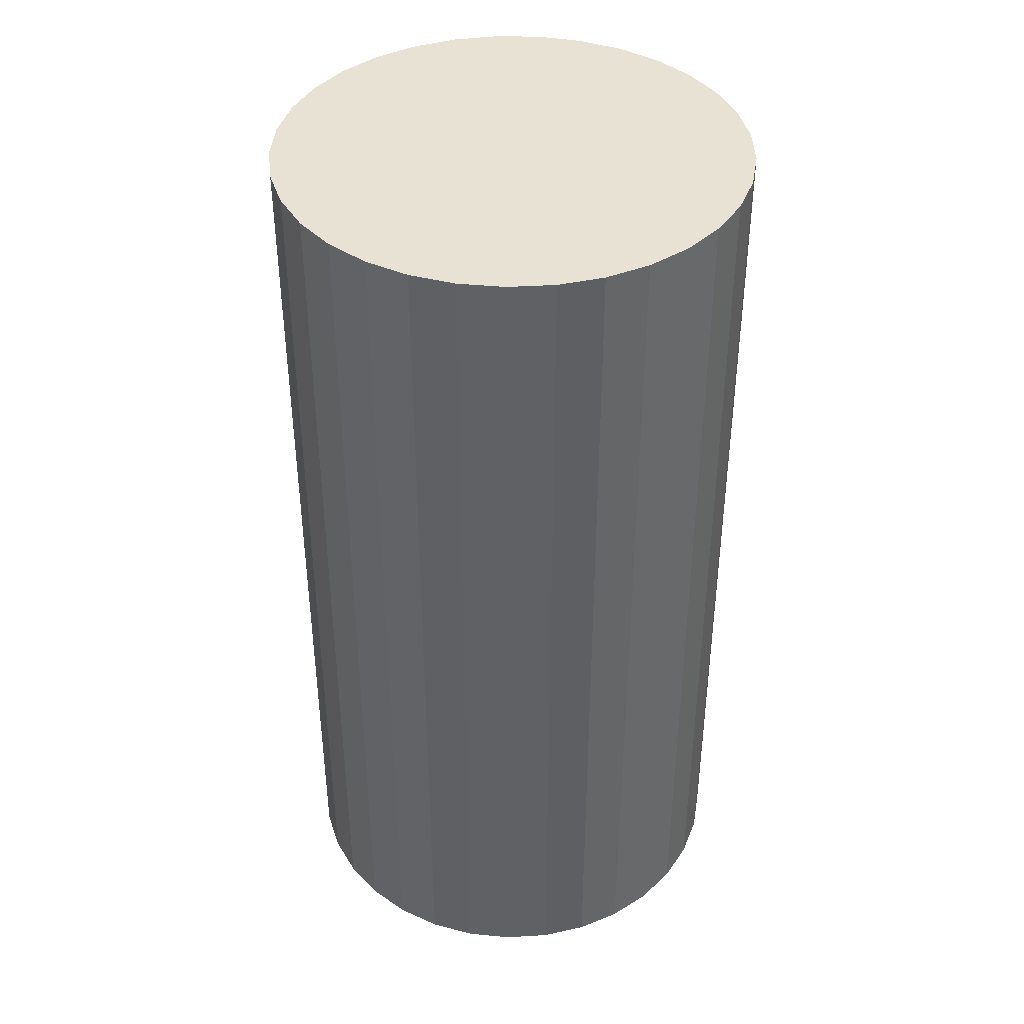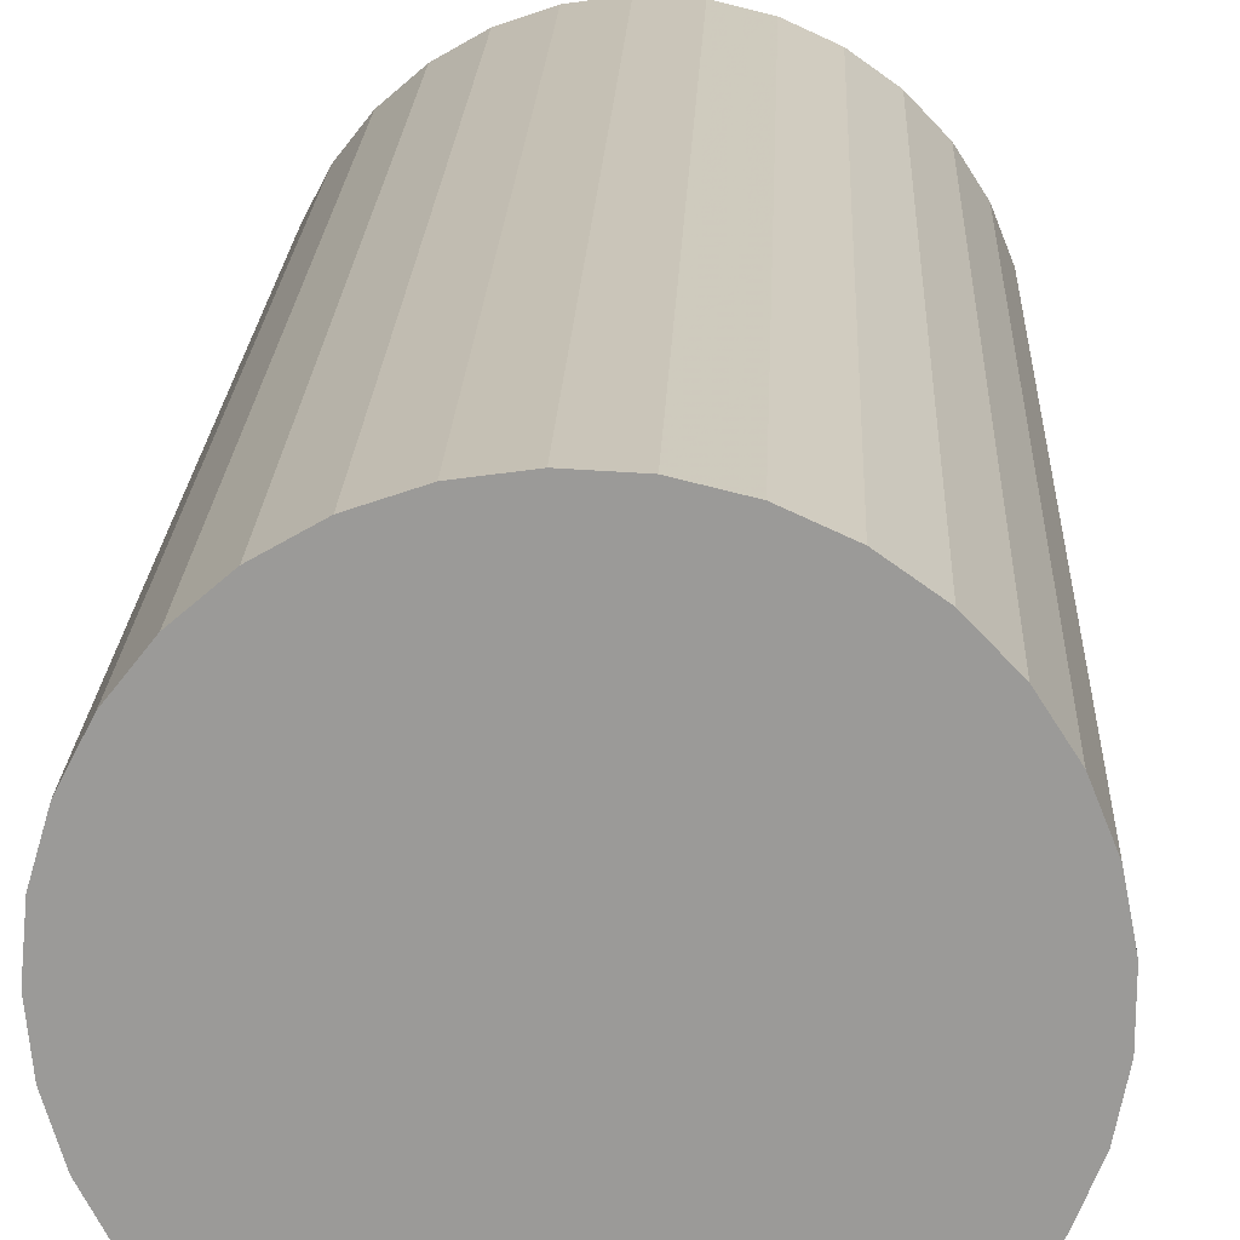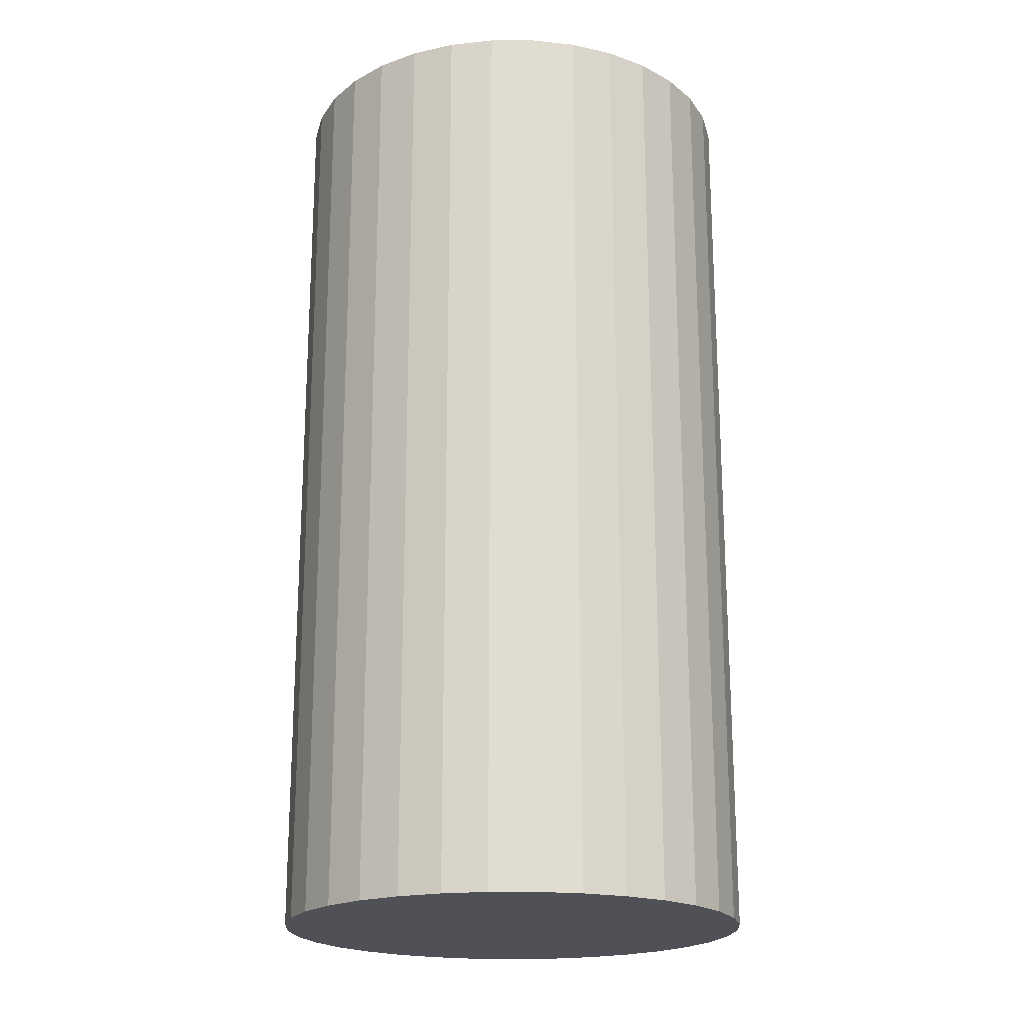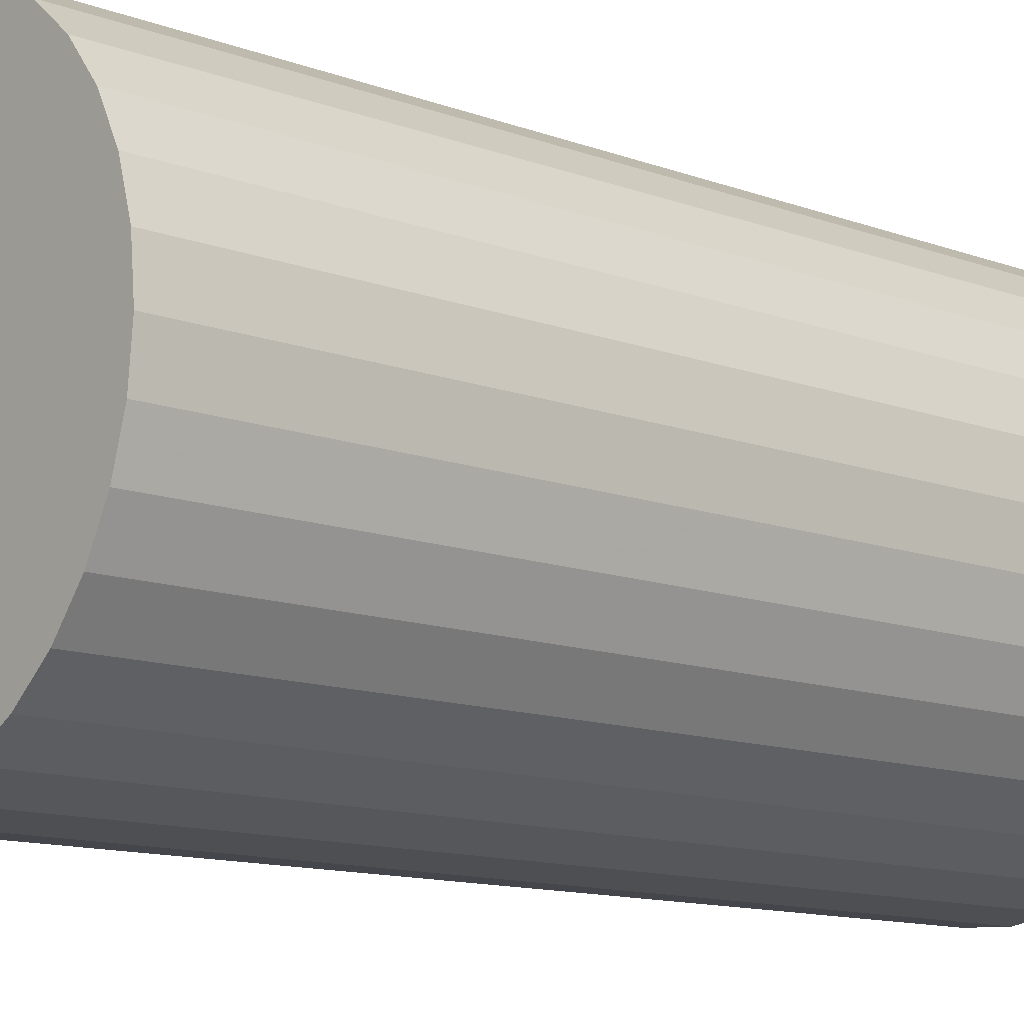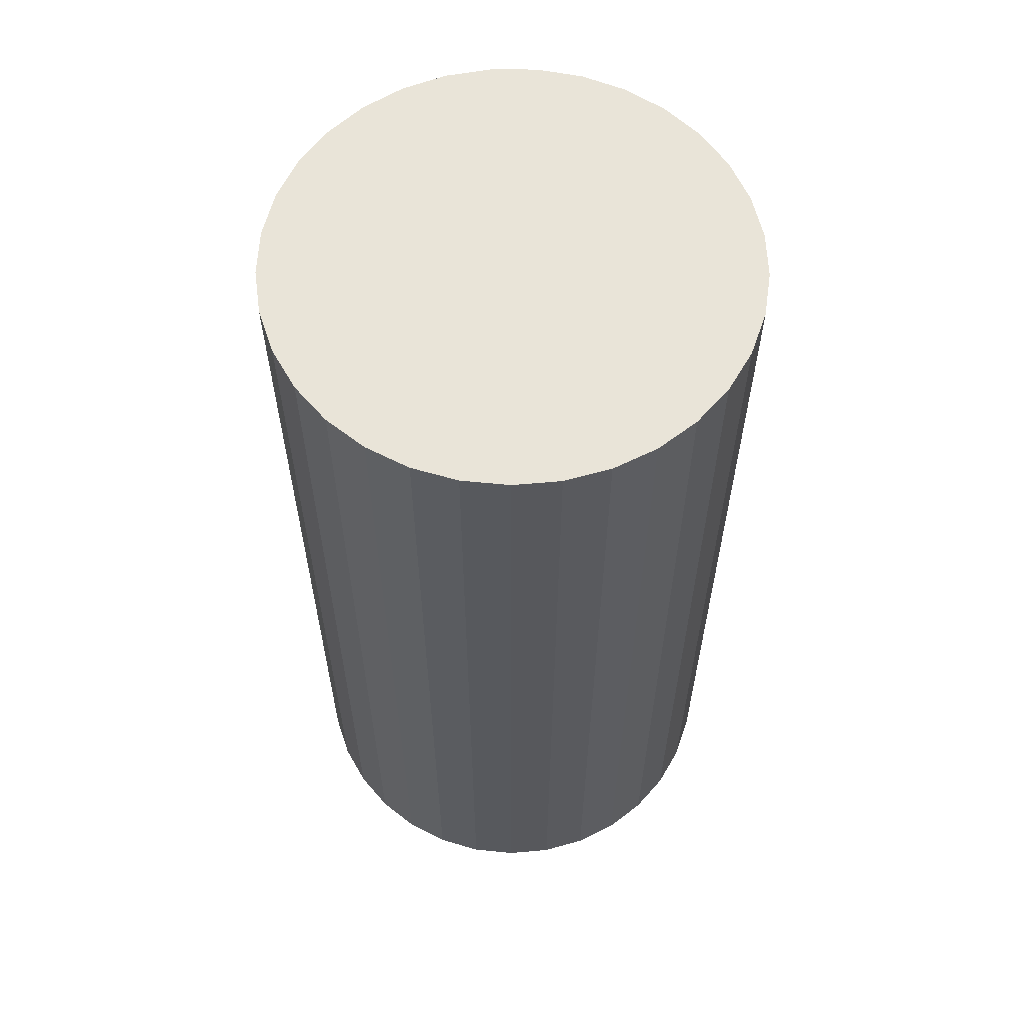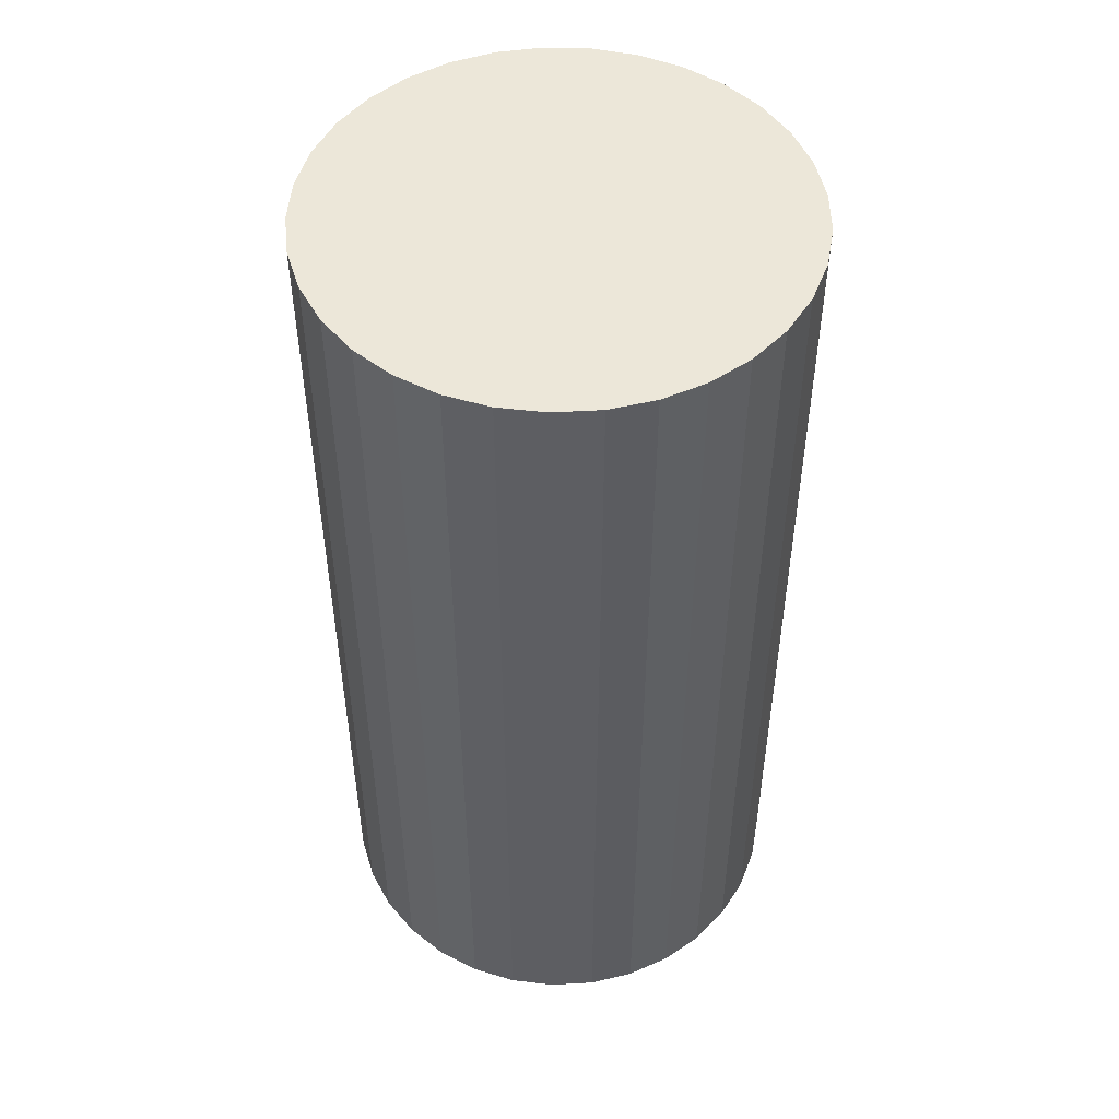
<metadata>
{"format":"obj","ext":"obj","renderer":"f3d","projection":"perspective","resolution":1024,"background":"white","views":[{"elev":40.7,"azim":156.8,"up":"+Z"},{"elev":20.2,"azim":-177.7,"up":"+Y"},{"elev":-20.3,"azim":150.1,"up":"+Z"},{"elev":-12.0,"azim":48.2,"up":"+Y"},{"elev":60.5,"azim":166.7,"up":"+Z"},{"elev":50.1,"azim":-6.3,"up":"+Z"}]}
</metadata>
<code>
v 4.833e-17 1.762e-18 0.8913
v 4.833e-17 1.762e-18 -0.8913
v 0.4534 1.762e-18 0.8913
v 0.4452 0.08581 0.8913
v 0.4209 0.1685 0.8913
v 0.3814 0.2451 0.8913
v 0.3282 0.3129 0.8913
v 0.263 0.3693 0.8913
v 0.1884 0.4124 0.8913
v 0.1069 0.4406 0.8913
v 0.02157 0.4529 0.8913
v -0.06453 0.4488 0.8913
v -0.1483 0.4285 0.8913
v -0.2267 0.3927 0.8913
v -0.2969 0.3427 0.8913
v -0.3564 0.2803 0.8913
v -0.403 0.2078 0.8913
v -0.4351 0.1277 0.8913
v -0.4514 0.0431 0.8913
v -0.4514 -0.0431 0.8913
v -0.4351 -0.1277 0.8913
v -0.403 -0.2078 0.8913
v -0.3564 -0.2803 0.8913
v -0.2969 -0.3427 0.8913
v -0.2267 -0.3927 0.8913
v -0.1483 -0.4285 0.8913
v -0.06453 -0.4488 0.8913
v 0.02157 -0.4529 0.8913
v 0.1069 -0.4406 0.8913
v 0.1884 -0.4124 0.8913
v 0.263 -0.3693 0.8913
v 0.3282 -0.3129 0.8913
v 0.3814 -0.2451 0.8913
v 0.4209 -0.1685 0.8913
v 0.4452 -0.08581 0.8913
v 0.4534 1.762e-18 0.5348
v 0.4452 0.08581 0.5348
v 0.4209 0.1685 0.5348
v 0.3814 0.2451 0.5348
v 0.3282 0.3129 0.5348
v 0.263 0.3693 0.5348
v 0.1884 0.4124 0.5348
v 0.1069 0.4406 0.5348
v 0.02157 0.4529 0.5348
v -0.06453 0.4488 0.5348
v -0.1483 0.4285 0.5348
v -0.2267 0.3927 0.5348
v -0.2969 0.3427 0.5348
v -0.3564 0.2803 0.5348
v -0.403 0.2078 0.5348
v -0.4351 0.1277 0.5348
v -0.4514 0.0431 0.5348
v -0.4514 -0.0431 0.5348
v -0.4351 -0.1277 0.5348
v -0.403 -0.2078 0.5348
v -0.3564 -0.2803 0.5348
v -0.2969 -0.3427 0.5348
v -0.2267 -0.3927 0.5348
v -0.1483 -0.4285 0.5348
v -0.06453 -0.4488 0.5348
v 0.02157 -0.4529 0.5348
v 0.1069 -0.4406 0.5348
v 0.1884 -0.4124 0.5348
v 0.263 -0.3693 0.5348
v 0.3282 -0.3129 0.5348
v 0.3814 -0.2451 0.5348
v 0.4209 -0.1685 0.5348
v 0.4452 -0.08581 0.5348
v 0.4534 1.762e-18 0.1783
v 0.4452 0.08581 0.1783
v 0.4209 0.1685 0.1783
v 0.3814 0.2451 0.1783
v 0.3282 0.3129 0.1783
v 0.263 0.3693 0.1783
v 0.1884 0.4124 0.1783
v 0.1069 0.4406 0.1783
v 0.02157 0.4529 0.1783
v -0.06453 0.4488 0.1783
v -0.1483 0.4285 0.1783
v -0.2267 0.3927 0.1783
v -0.2969 0.3427 0.1783
v -0.3564 0.2803 0.1783
v -0.403 0.2078 0.1783
v -0.4351 0.1277 0.1783
v -0.4514 0.0431 0.1783
v -0.4514 -0.0431 0.1783
v -0.4351 -0.1277 0.1783
v -0.403 -0.2078 0.1783
v -0.3564 -0.2803 0.1783
v -0.2969 -0.3427 0.1783
v -0.2267 -0.3927 0.1783
v -0.1483 -0.4285 0.1783
v -0.06453 -0.4488 0.1783
v 0.02157 -0.4529 0.1783
v 0.1069 -0.4406 0.1783
v 0.1884 -0.4124 0.1783
v 0.263 -0.3693 0.1783
v 0.3282 -0.3129 0.1783
v 0.3814 -0.2451 0.1783
v 0.4209 -0.1685 0.1783
v 0.4452 -0.08581 0.1783
v 0.4534 1.762e-18 -0.1783
v 0.4452 0.08581 -0.1783
v 0.4209 0.1685 -0.1783
v 0.3814 0.2451 -0.1783
v 0.3282 0.3129 -0.1783
v 0.263 0.3693 -0.1783
v 0.1884 0.4124 -0.1783
v 0.1069 0.4406 -0.1783
v 0.02157 0.4529 -0.1783
v -0.06453 0.4488 -0.1783
v -0.1483 0.4285 -0.1783
v -0.2267 0.3927 -0.1783
v -0.2969 0.3427 -0.1783
v -0.3564 0.2803 -0.1783
v -0.403 0.2078 -0.1783
v -0.4351 0.1277 -0.1783
v -0.4514 0.0431 -0.1783
v -0.4514 -0.0431 -0.1783
v -0.4351 -0.1277 -0.1783
v -0.403 -0.2078 -0.1783
v -0.3564 -0.2803 -0.1783
v -0.2969 -0.3427 -0.1783
v -0.2267 -0.3927 -0.1783
v -0.1483 -0.4285 -0.1783
v -0.06453 -0.4488 -0.1783
v 0.02157 -0.4529 -0.1783
v 0.1069 -0.4406 -0.1783
v 0.1884 -0.4124 -0.1783
v 0.263 -0.3693 -0.1783
v 0.3282 -0.3129 -0.1783
v 0.3814 -0.2451 -0.1783
v 0.4209 -0.1685 -0.1783
v 0.4452 -0.08581 -0.1783
v 0.4534 1.762e-18 -0.5348
v 0.4452 0.08581 -0.5348
v 0.4209 0.1685 -0.5348
v 0.3814 0.2451 -0.5348
v 0.3282 0.3129 -0.5348
v 0.263 0.3693 -0.5348
v 0.1884 0.4124 -0.5348
v 0.1069 0.4406 -0.5348
v 0.02157 0.4529 -0.5348
v -0.06453 0.4488 -0.5348
v -0.1483 0.4285 -0.5348
v -0.2267 0.3927 -0.5348
v -0.2969 0.3427 -0.5348
v -0.3564 0.2803 -0.5348
v -0.403 0.2078 -0.5348
v -0.4351 0.1277 -0.5348
v -0.4514 0.0431 -0.5348
v -0.4514 -0.0431 -0.5348
v -0.4351 -0.1277 -0.5348
v -0.403 -0.2078 -0.5348
v -0.3564 -0.2803 -0.5348
v -0.2969 -0.3427 -0.5348
v -0.2267 -0.3927 -0.5348
v -0.1483 -0.4285 -0.5348
v -0.06453 -0.4488 -0.5348
v 0.02157 -0.4529 -0.5348
v 0.1069 -0.4406 -0.5348
v 0.1884 -0.4124 -0.5348
v 0.263 -0.3693 -0.5348
v 0.3282 -0.3129 -0.5348
v 0.3814 -0.2451 -0.5348
v 0.4209 -0.1685 -0.5348
v 0.4452 -0.08581 -0.5348
v 0.4534 1.762e-18 -0.8913
v 0.4452 0.08581 -0.8913
v 0.4209 0.1685 -0.8913
v 0.3814 0.2451 -0.8913
v 0.3282 0.3129 -0.8913
v 0.263 0.3693 -0.8913
v 0.1884 0.4124 -0.8913
v 0.1069 0.4406 -0.8913
v 0.02157 0.4529 -0.8913
v -0.06453 0.4488 -0.8913
v -0.1483 0.4285 -0.8913
v -0.2267 0.3927 -0.8913
v -0.2969 0.3427 -0.8913
v -0.3564 0.2803 -0.8913
v -0.403 0.2078 -0.8913
v -0.4351 0.1277 -0.8913
v -0.4514 0.0431 -0.8913
v -0.4514 -0.0431 -0.8913
v -0.4351 -0.1277 -0.8913
v -0.403 -0.2078 -0.8913
v -0.3564 -0.2803 -0.8913
v -0.2969 -0.3427 -0.8913
v -0.2267 -0.3927 -0.8913
v -0.1483 -0.4285 -0.8913
v -0.06453 -0.4488 -0.8913
v 0.02157 -0.4529 -0.8913
v 0.1069 -0.4406 -0.8913
v 0.1884 -0.4124 -0.8913
v 0.263 -0.3693 -0.8913
v 0.3282 -0.3129 -0.8913
v 0.3814 -0.2451 -0.8913
v 0.4209 -0.1685 -0.8913
v 0.4452 -0.08581 -0.8913
f 1 3 4
f 2 169 168
f 1 4 5
f 2 170 169
f 1 5 6
f 2 171 170
f 1 6 7
f 2 172 171
f 1 7 8
f 2 173 172
f 1 8 9
f 2 174 173
f 1 9 10
f 2 175 174
f 1 10 11
f 2 176 175
f 1 11 12
f 2 177 176
f 1 12 13
f 2 178 177
f 1 13 14
f 2 179 178
f 1 14 15
f 2 180 179
f 1 15 16
f 2 181 180
f 1 16 17
f 2 182 181
f 1 17 18
f 2 183 182
f 1 18 19
f 2 184 183
f 1 19 20
f 2 185 184
f 1 20 21
f 2 186 185
f 1 21 22
f 2 187 186
f 1 22 23
f 2 188 187
f 1 23 24
f 2 189 188
f 1 24 25
f 2 190 189
f 1 25 26
f 2 191 190
f 1 26 27
f 2 192 191
f 1 27 28
f 2 193 192
f 1 28 29
f 2 194 193
f 1 29 30
f 2 195 194
f 1 30 31
f 2 196 195
f 1 31 32
f 2 197 196
f 1 32 33
f 2 198 197
f 1 33 34
f 2 199 198
f 1 34 35
f 2 200 199
f 1 35 3
f 2 168 200
f 36 4 3
f 36 37 4
f 37 5 4
f 37 38 5
f 38 6 5
f 38 39 6
f 39 7 6
f 39 40 7
f 40 8 7
f 40 41 8
f 41 9 8
f 41 42 9
f 42 10 9
f 42 43 10
f 43 11 10
f 43 44 11
f 44 12 11
f 44 45 12
f 45 13 12
f 45 46 13
f 46 14 13
f 46 47 14
f 47 15 14
f 47 48 15
f 48 16 15
f 48 49 16
f 49 17 16
f 49 50 17
f 50 18 17
f 50 51 18
f 51 19 18
f 51 52 19
f 52 20 19
f 52 53 20
f 53 21 20
f 53 54 21
f 54 22 21
f 54 55 22
f 55 23 22
f 55 56 23
f 56 24 23
f 56 57 24
f 57 25 24
f 57 58 25
f 58 26 25
f 58 59 26
f 59 27 26
f 59 60 27
f 60 28 27
f 60 61 28
f 61 29 28
f 61 62 29
f 62 30 29
f 62 63 30
f 63 31 30
f 63 64 31
f 64 32 31
f 64 65 32
f 65 33 32
f 65 66 33
f 66 34 33
f 66 67 34
f 67 35 34
f 67 68 35
f 68 3 35
f 68 36 3
f 69 37 36
f 69 70 37
f 70 38 37
f 70 71 38
f 71 39 38
f 71 72 39
f 72 40 39
f 72 73 40
f 73 41 40
f 73 74 41
f 74 42 41
f 74 75 42
f 75 43 42
f 75 76 43
f 76 44 43
f 76 77 44
f 77 45 44
f 77 78 45
f 78 46 45
f 78 79 46
f 79 47 46
f 79 80 47
f 80 48 47
f 80 81 48
f 81 49 48
f 81 82 49
f 82 50 49
f 82 83 50
f 83 51 50
f 83 84 51
f 84 52 51
f 84 85 52
f 85 53 52
f 85 86 53
f 86 54 53
f 86 87 54
f 87 55 54
f 87 88 55
f 88 56 55
f 88 89 56
f 89 57 56
f 89 90 57
f 90 58 57
f 90 91 58
f 91 59 58
f 91 92 59
f 92 60 59
f 92 93 60
f 93 61 60
f 93 94 61
f 94 62 61
f 94 95 62
f 95 63 62
f 95 96 63
f 96 64 63
f 96 97 64
f 97 65 64
f 97 98 65
f 98 66 65
f 98 99 66
f 99 67 66
f 99 100 67
f 100 68 67
f 100 101 68
f 101 36 68
f 101 69 36
f 102 70 69
f 102 103 70
f 103 71 70
f 103 104 71
f 104 72 71
f 104 105 72
f 105 73 72
f 105 106 73
f 106 74 73
f 106 107 74
f 107 75 74
f 107 108 75
f 108 76 75
f 108 109 76
f 109 77 76
f 109 110 77
f 110 78 77
f 110 111 78
f 111 79 78
f 111 112 79
f 112 80 79
f 112 113 80
f 113 81 80
f 113 114 81
f 114 82 81
f 114 115 82
f 115 83 82
f 115 116 83
f 116 84 83
f 116 117 84
f 117 85 84
f 117 118 85
f 118 86 85
f 118 119 86
f 119 87 86
f 119 120 87
f 120 88 87
f 120 121 88
f 121 89 88
f 121 122 89
f 122 90 89
f 122 123 90
f 123 91 90
f 123 124 91
f 124 92 91
f 124 125 92
f 125 93 92
f 125 126 93
f 126 94 93
f 126 127 94
f 127 95 94
f 127 128 95
f 128 96 95
f 128 129 96
f 129 97 96
f 129 130 97
f 130 98 97
f 130 131 98
f 131 99 98
f 131 132 99
f 132 100 99
f 132 133 100
f 133 101 100
f 133 134 101
f 134 69 101
f 134 102 69
f 135 103 102
f 135 136 103
f 136 104 103
f 136 137 104
f 137 105 104
f 137 138 105
f 138 106 105
f 138 139 106
f 139 107 106
f 139 140 107
f 140 108 107
f 140 141 108
f 141 109 108
f 141 142 109
f 142 110 109
f 142 143 110
f 143 111 110
f 143 144 111
f 144 112 111
f 144 145 112
f 145 113 112
f 145 146 113
f 146 114 113
f 146 147 114
f 147 115 114
f 147 148 115
f 148 116 115
f 148 149 116
f 149 117 116
f 149 150 117
f 150 118 117
f 150 151 118
f 151 119 118
f 151 152 119
f 152 120 119
f 152 153 120
f 153 121 120
f 153 154 121
f 154 122 121
f 154 155 122
f 155 123 122
f 155 156 123
f 156 124 123
f 156 157 124
f 157 125 124
f 157 158 125
f 158 126 125
f 158 159 126
f 159 127 126
f 159 160 127
f 160 128 127
f 160 161 128
f 161 129 128
f 161 162 129
f 162 130 129
f 162 163 130
f 163 131 130
f 163 164 131
f 164 132 131
f 164 165 132
f 165 133 132
f 165 166 133
f 166 134 133
f 166 167 134
f 167 102 134
f 167 135 102
f 168 136 135
f 168 169 136
f 169 137 136
f 169 170 137
f 170 138 137
f 170 171 138
f 171 139 138
f 171 172 139
f 172 140 139
f 172 173 140
f 173 141 140
f 173 174 141
f 174 142 141
f 174 175 142
f 175 143 142
f 175 176 143
f 176 144 143
f 176 177 144
f 177 145 144
f 177 178 145
f 178 146 145
f 178 179 146
f 179 147 146
f 179 180 147
f 180 148 147
f 180 181 148
f 181 149 148
f 181 182 149
f 182 150 149
f 182 183 150
f 183 151 150
f 183 184 151
f 184 152 151
f 184 185 152
f 185 153 152
f 185 186 153
f 186 154 153
f 186 187 154
f 187 155 154
f 187 188 155
f 188 156 155
f 188 189 156
f 189 157 156
f 189 190 157
f 190 158 157
f 190 191 158
f 191 159 158
f 191 192 159
f 192 160 159
f 192 193 160
f 193 161 160
f 193 194 161
f 194 162 161
f 194 195 162
f 195 163 162
f 195 196 163
f 196 164 163
f 196 197 164
f 197 165 164
f 197 198 165
f 198 166 165
f 198 199 166
f 199 167 166
f 199 200 167
f 200 135 167
f 200 168 135

</code>
